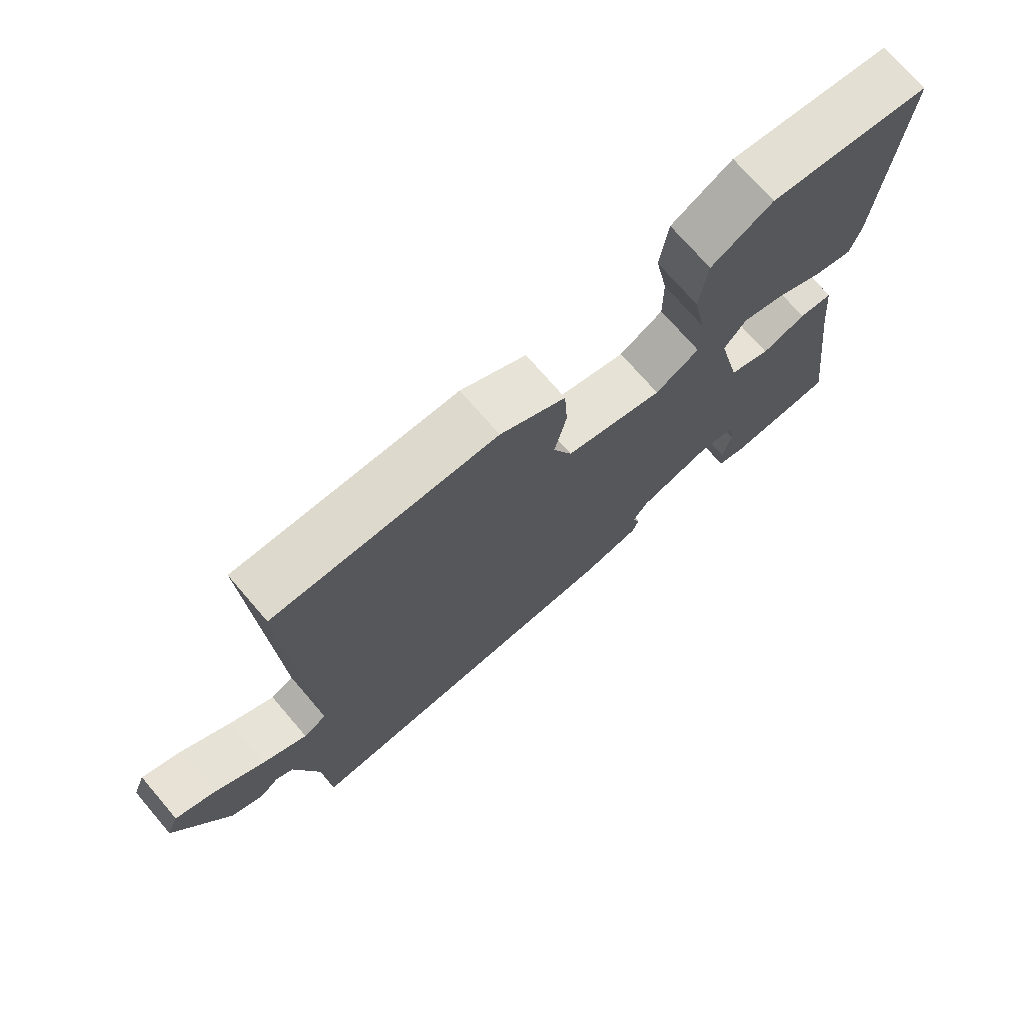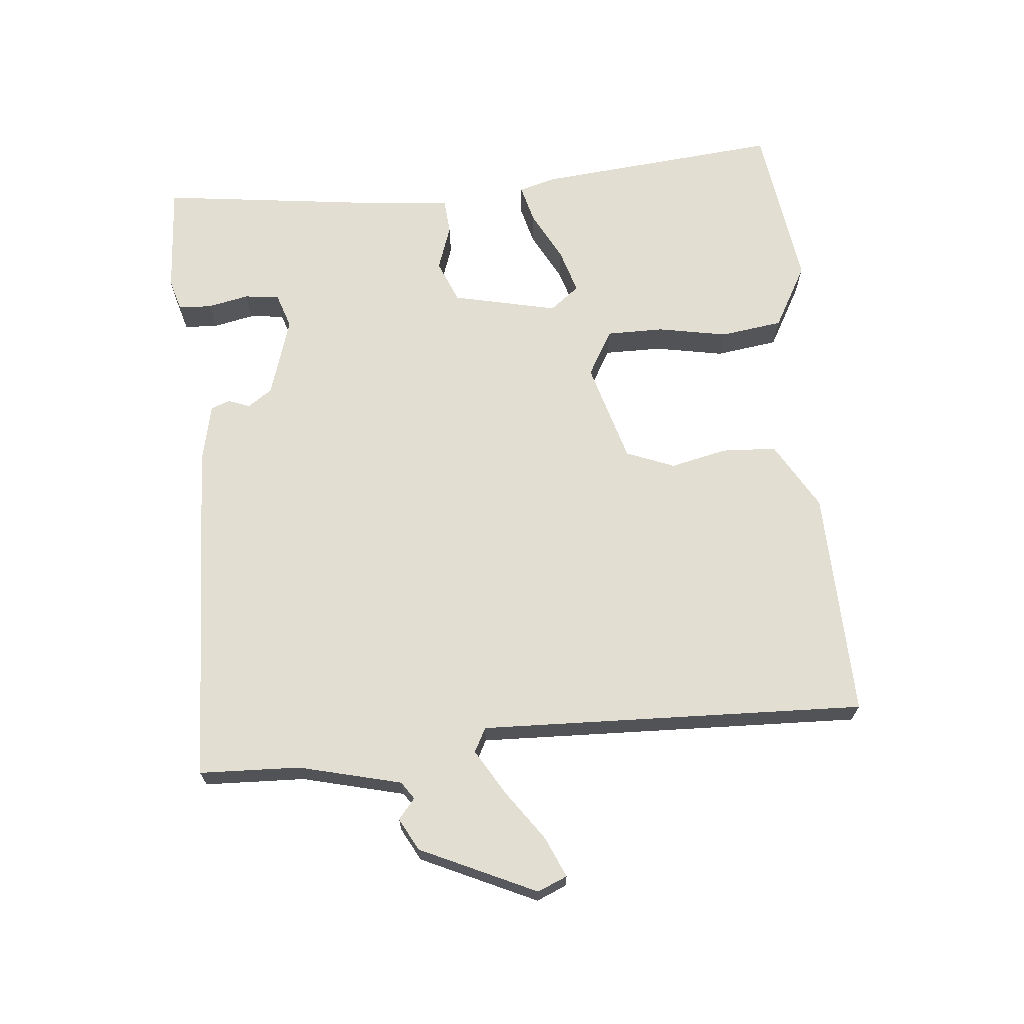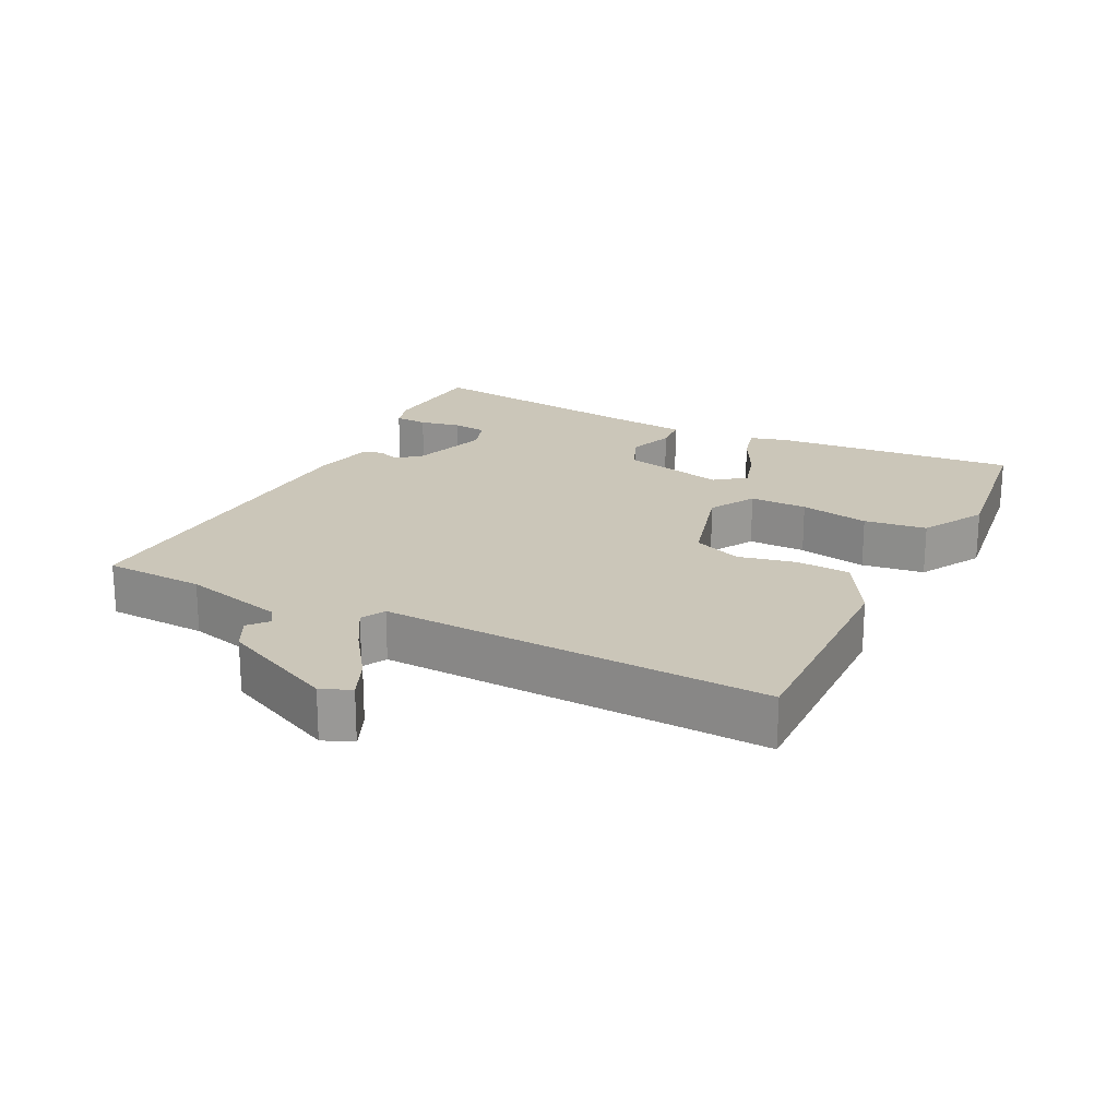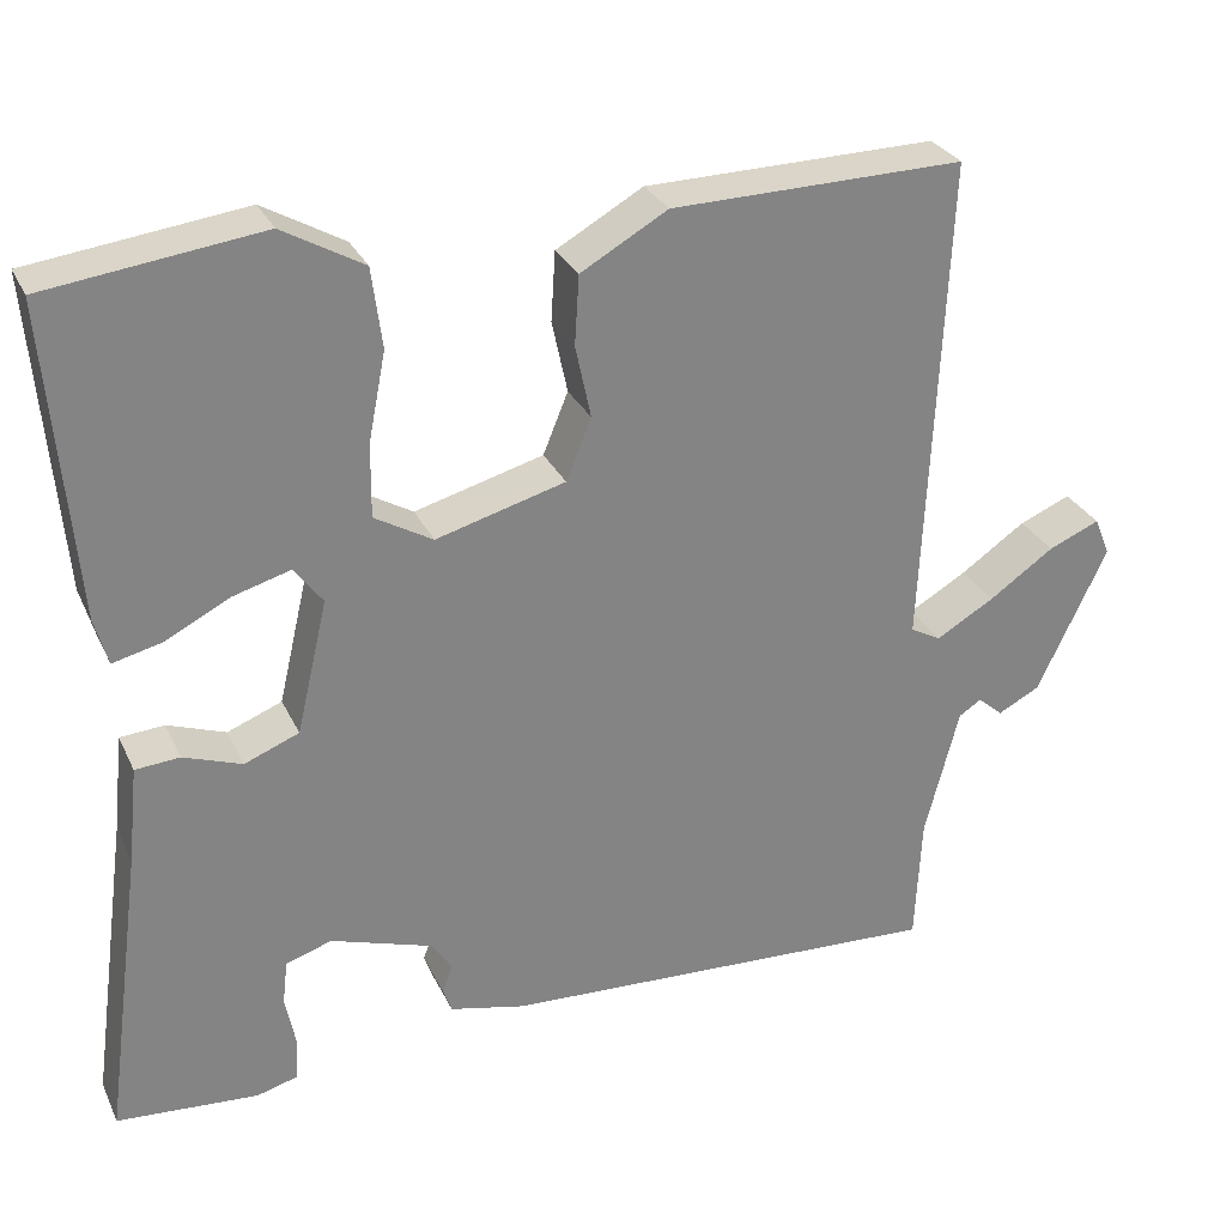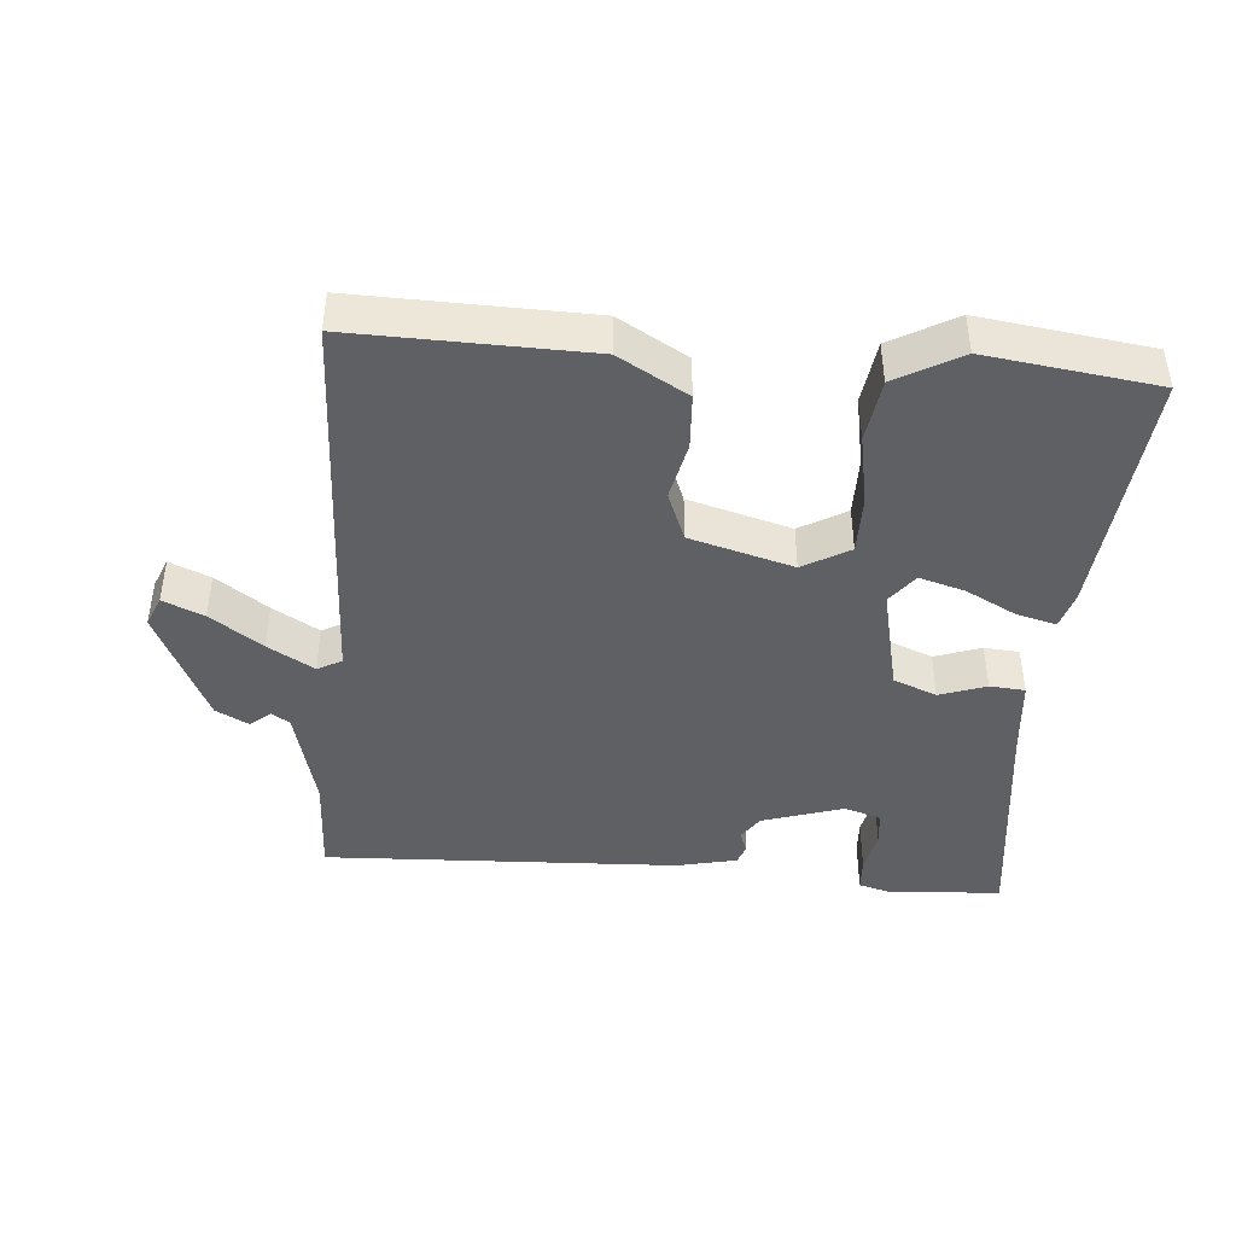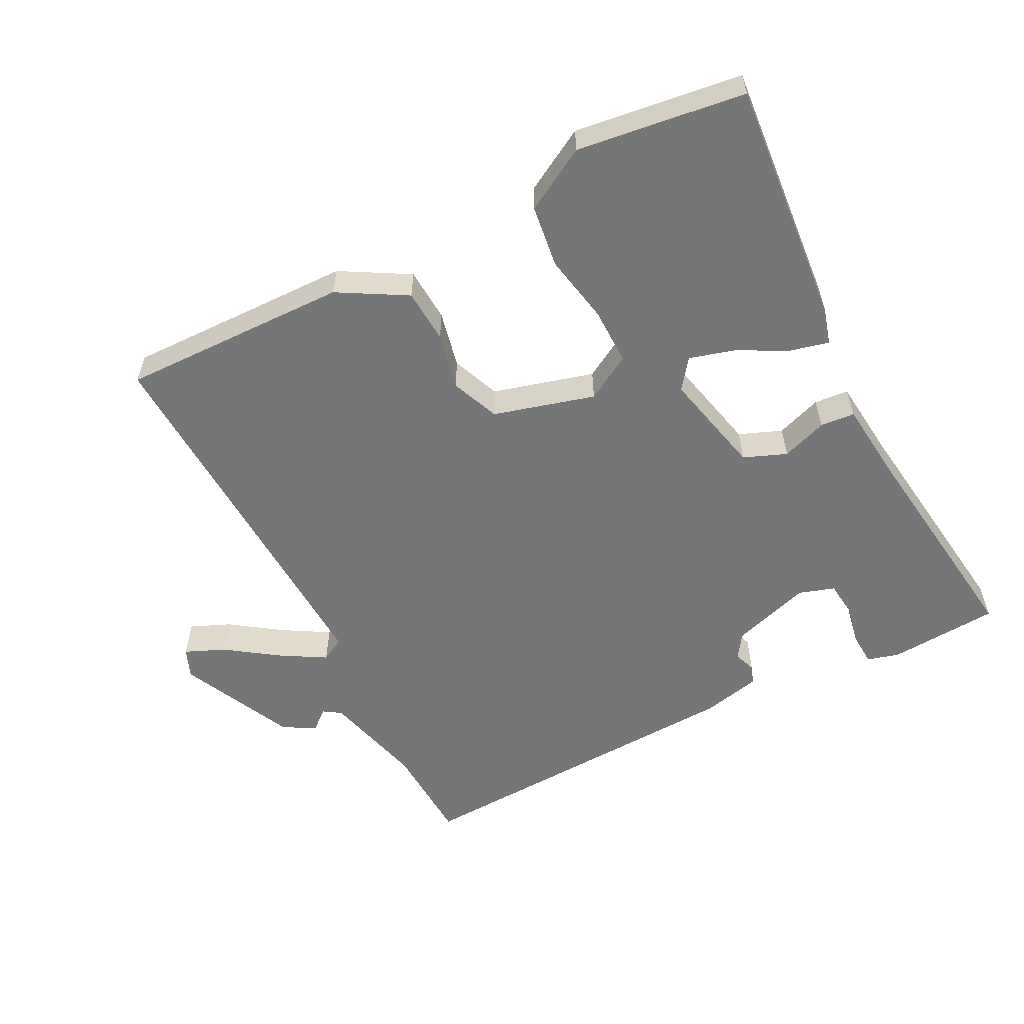
<metadata>
{"format":"obj","ext":"obj","renderer":"f3d","projection":"perspective","resolution":1024,"background":"white","views":[{"elev":72.8,"azim":-40.7,"up":"+Z"},{"elev":68.0,"azim":-95.9,"up":"+Y"},{"elev":20.8,"azim":-63.5,"up":"+Y"},{"elev":29.1,"azim":158.4,"up":"+Z"},{"elev":-43.1,"azim":-5.0,"up":"+Y"},{"elev":-56.7,"azim":27.0,"up":"+Y"}]}
</metadata>
<code>
v 0.5 0.07 -0.5
v 0.337 0.07 -0.512
v 0.29 0.07 -0.499
v 0.287 0.07 -0.45
v 0.299 0.07 -0.389
v 0.293 0.07 -0.338
v 0.24 0.07 -0.321
v 0.123 0.07 -0.359
v 0.099 0.07 -0.395
v 0.111 0.07 -0.427
v 0.101 0.07 -0.455
v 0.014 0.07 -0.475
v -0.5 0.07 -0.5
v -0.507 0.07 -0.352
v -0.546 0.07 -0.201
v -0.572 0.07 -0.184
v -0.601 0.07 -0.209
v -0.649 0.07 -0.184
v -0.729 0.07 -0.015
v -0.711 0.07 0.029
v -0.652 0.07 0.004
v -0.577 0.07 -0.048
v -0.51 0.07 -0.087
v -0.475 0.07 -0.068
v -0.5 0.07 0.5
v -0.163 0.07 0.494
v -0.063 0.07 0.437
v -0.058 0.07 0.357
v -0.076 0.07 0.273
v -0.047 0.07 0.202
v 0.102 0.07 0.161
v 0.169 0.07 0.2
v 0.168 0.07 0.285
v 0.148 0.07 0.387
v 0.16 0.07 0.479
v 0.253 0.07 0.532
v 0.5 0.07 0.5
v 0.47 0.07 0.139
v 0.455 0.07 0.085
v 0.398 0.07 0.099
v 0.324 0.07 0.137
v 0.258 0.07 0.156
v 0.225 0.07 0.112
v 0.261 0.07 -0.042
v 0.324 0.07 -0.067
v 0.391 0.07 -0.043
v 0.442 0.07 -0.047
v 0.454 0.07 -0.16
v 0.5 0 -0.5
v 0.337 0 -0.512
v 0.29 0 -0.499
v 0.287 0 -0.45
v 0.299 0 -0.389
v 0.293 0 -0.338
v 0.24 0 -0.321
v 0.123 0 -0.359
v 0.099 0 -0.395
v 0.111 0 -0.427
v 0.101 0 -0.455
v 0.014 0 -0.475
v -0.5 0 -0.5
v -0.507 0 -0.352
v -0.546 0 -0.201
v -0.572 0 -0.184
v -0.601 0 -0.209
v -0.649 0 -0.184
v -0.729 0 -0.015
v -0.711 0 0.029
v -0.652 0 0.004
v -0.577 0 -0.048
v -0.51 0 -0.087
v -0.475 0 -0.068
v -0.5 0 0.5
v -0.163 0 0.494
v -0.063 0 0.437
v -0.058 0 0.357
v -0.076 0 0.273
v -0.047 0 0.202
v 0.102 0 0.161
v 0.169 0 0.2
v 0.168 0 0.285
v 0.148 0 0.387
v 0.16 0 0.479
v 0.253 0 0.532
v 0.5 0 0.5
v 0.47 0 0.139
v 0.455 0 0.085
v 0.398 0 0.099
v 0.324 0 0.137
v 0.258 0 0.156
v 0.225 0 0.112
v 0.261 0 -0.042
v 0.324 0 -0.067
v 0.391 0 -0.043
v 0.442 0 -0.047
v 0.454 0 -0.16
f 45 46 47 48
f 48 1 2
f 45 48 2
f 44 45 2
f 43 44 2
f 39 40 41
f 38 39 41
f 37 38 41
f 36 37 41
f 35 36 41
f 34 35 41
f 33 34 41
f 32 33 41 42
f 31 32 42 43
f 27 28 29
f 26 27 29
f 25 26 29
f 24 25 29
f 24 29 30
f 20 21 22
f 19 20 22
f 18 19 22
f 17 18 22
f 16 17 22
f 15 16 22 23
f 14 15 23 24
f 13 14 24
f 12 13 24
f 11 12 24
f 10 11 24
f 9 10 24
f 2 3 4 5
f 2 5 6
f 43 2 6
f 30 31 43
f 24 30 43
f 9 24 43
f 8 9 43
f 7 8 43
f 6 7 43
f 96 95 94 93
f 50 49 96
f 50 96 93
f 50 93 92
f 50 92 91
f 89 88 87
f 89 87 86
f 89 86 85
f 89 85 84
f 89 84 83
f 89 83 82
f 89 82 81
f 90 89 81 80
f 91 90 80 79
f 77 76 75
f 77 75 74
f 77 74 73
f 77 73 72
f 78 77 72
f 70 69 68
f 70 68 67
f 70 67 66
f 70 66 65
f 70 65 64
f 71 70 64 63
f 72 71 63 62
f 72 62 61
f 72 61 60
f 72 60 59
f 72 59 58
f 72 58 57
f 53 52 51 50
f 54 53 50
f 54 50 91
f 91 79 78
f 91 78 72
f 91 72 57
f 91 57 56
f 91 56 55
f 91 55 54
f 1 49 50 2
f 2 50 51 3
f 3 51 52 4
f 4 52 53 5
f 5 53 54 6
f 6 54 55 7
f 7 55 56 8
f 8 56 57 9
f 9 57 58 10
f 10 58 59 11
f 11 59 60 12
f 12 60 61 13
f 13 61 62 14
f 14 62 63 15
f 15 63 64 16
f 16 64 65 17
f 17 65 66 18
f 18 66 67 19
f 19 67 68 20
f 20 68 69 21
f 21 69 70 22
f 22 70 71 23
f 23 71 72 24
f 24 72 73 25
f 25 73 74 26
f 26 74 75 27
f 27 75 76 28
f 28 76 77 29
f 29 77 78 30
f 30 78 79 31
f 31 79 80 32
f 32 80 81 33
f 33 81 82 34
f 34 82 83 35
f 35 83 84 36
f 36 84 85 37
f 37 85 86 38
f 38 86 87 39
f 39 87 88 40
f 40 88 89 41
f 41 89 90 42
f 42 90 91 43
f 43 91 92 44
f 44 92 93 45
f 45 93 94 46
f 46 94 95 47
f 47 95 96 48
f 48 96 49 1

</code>
